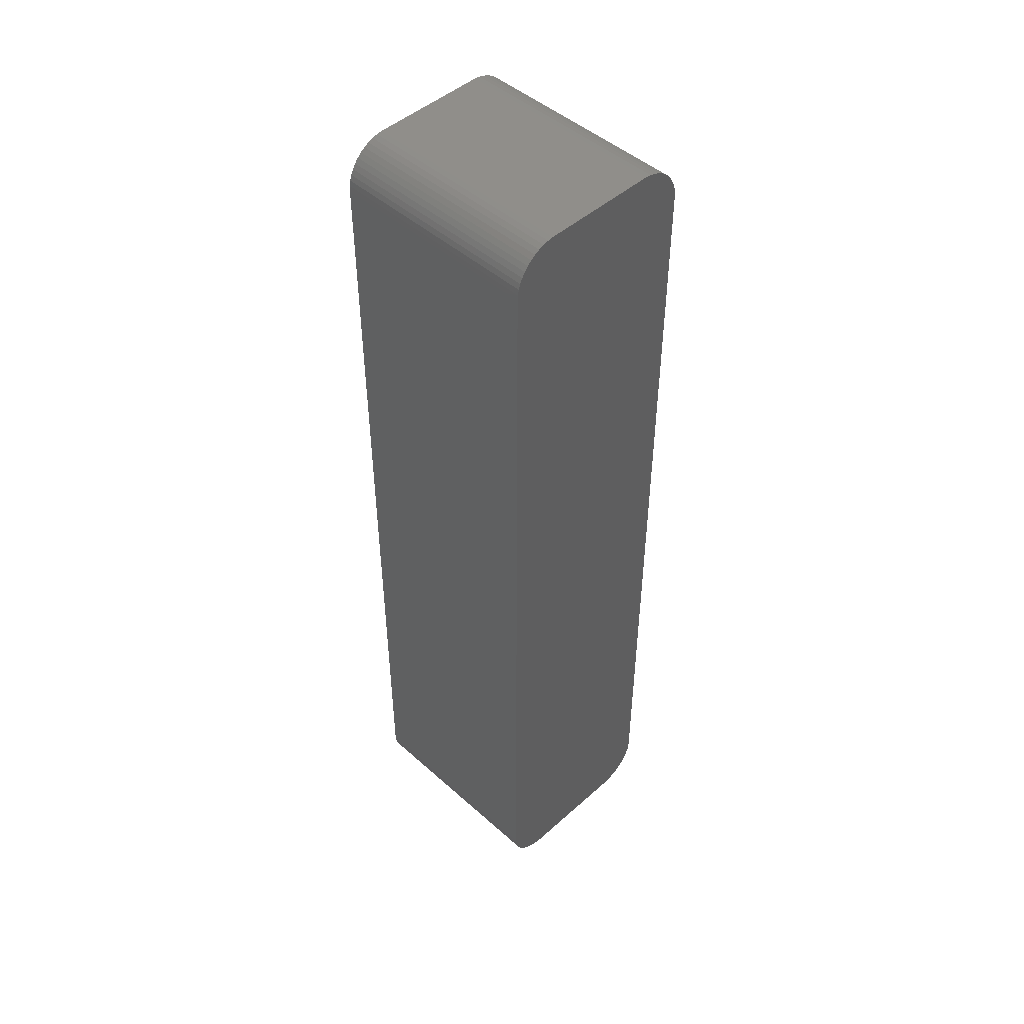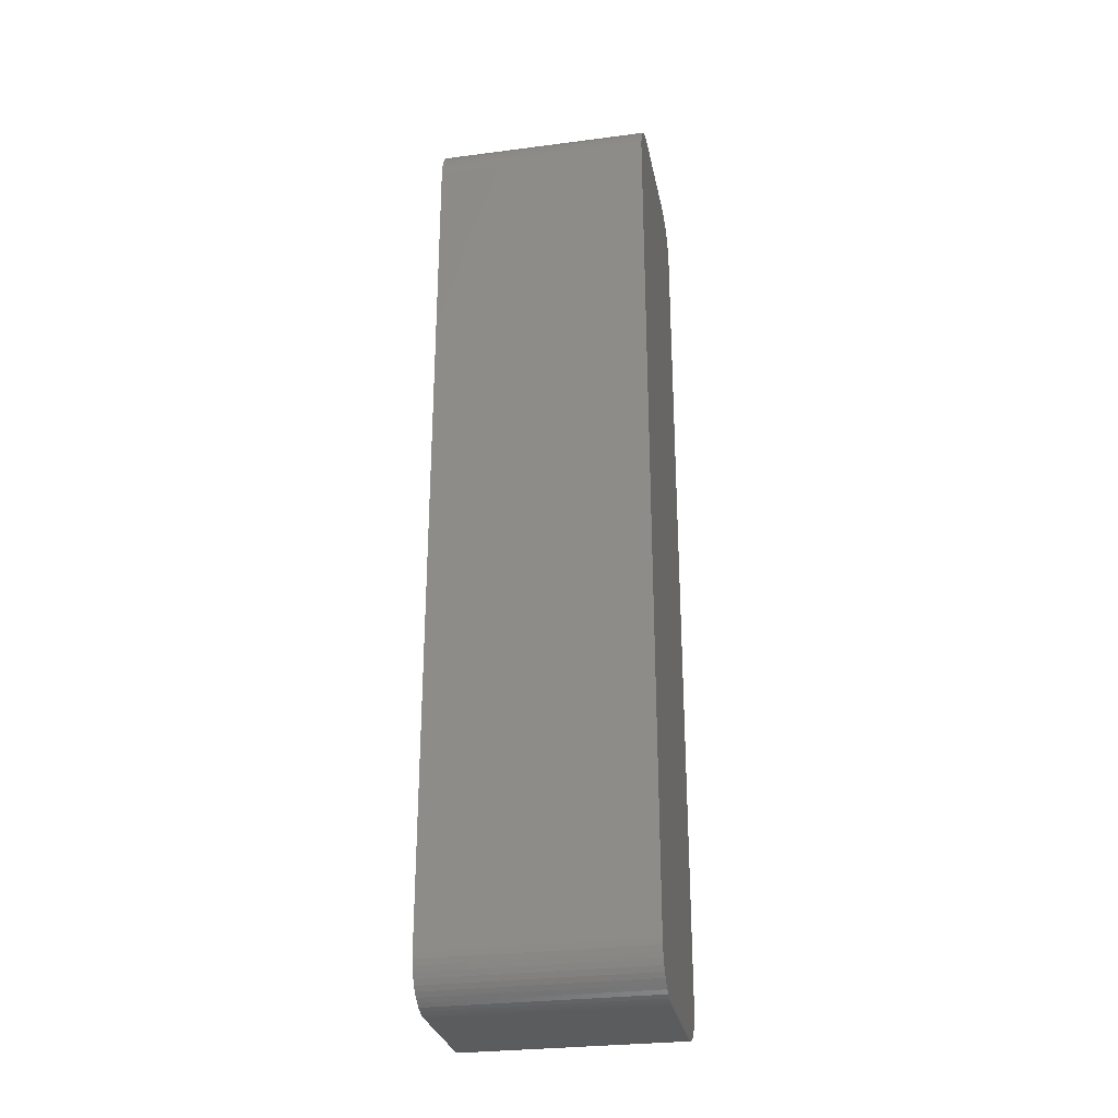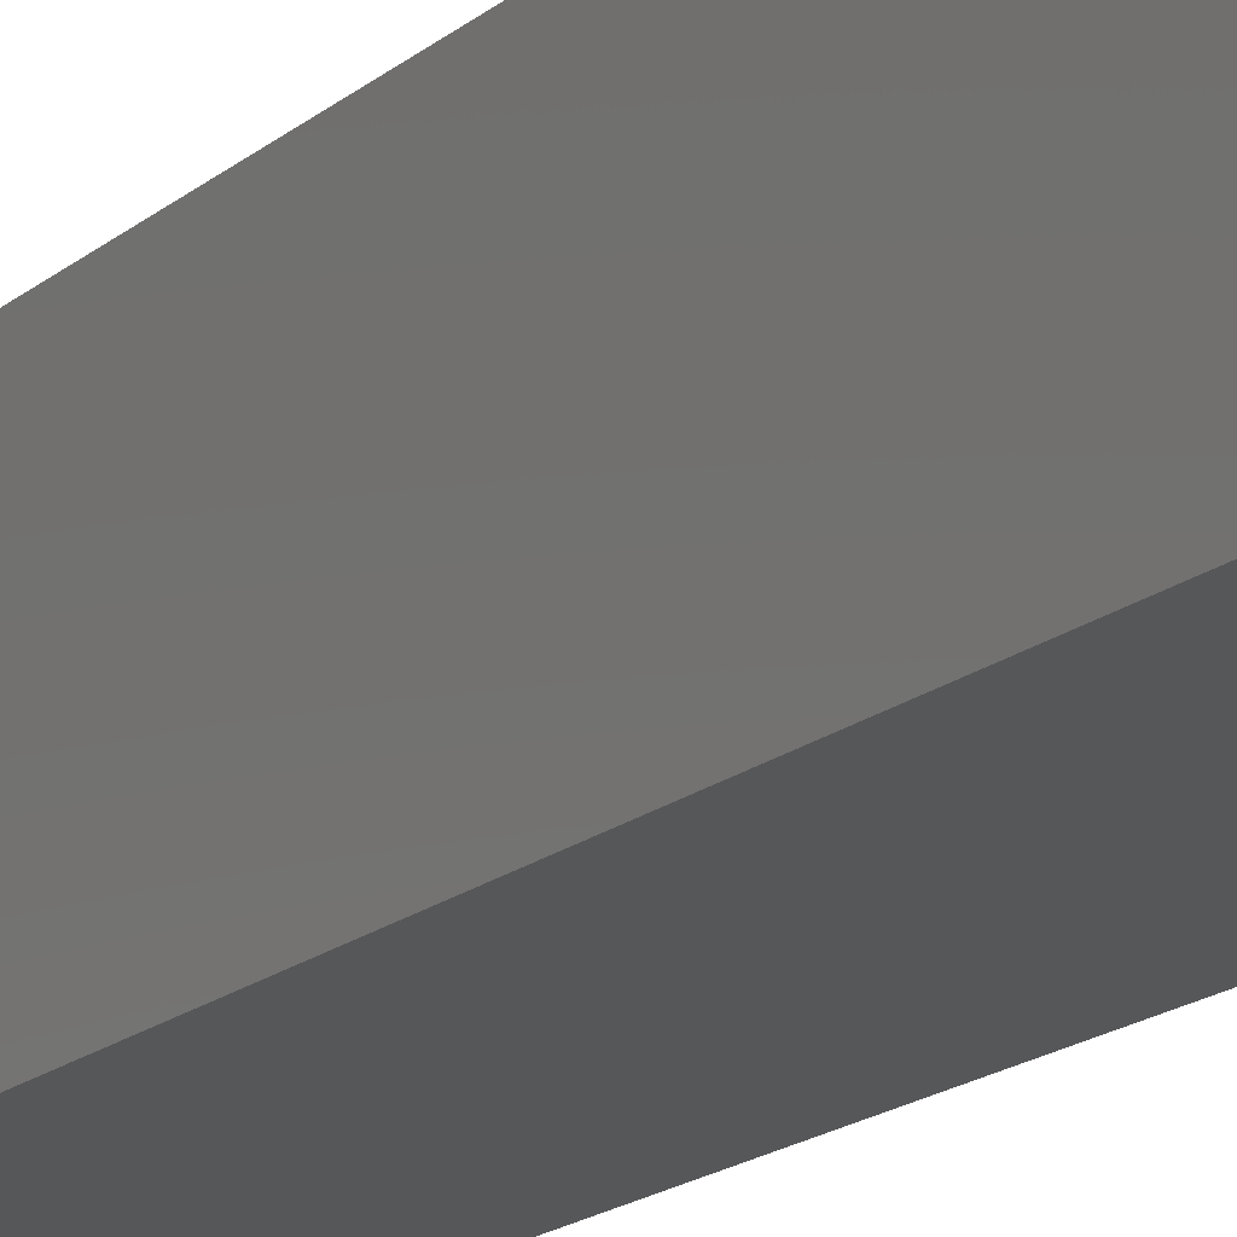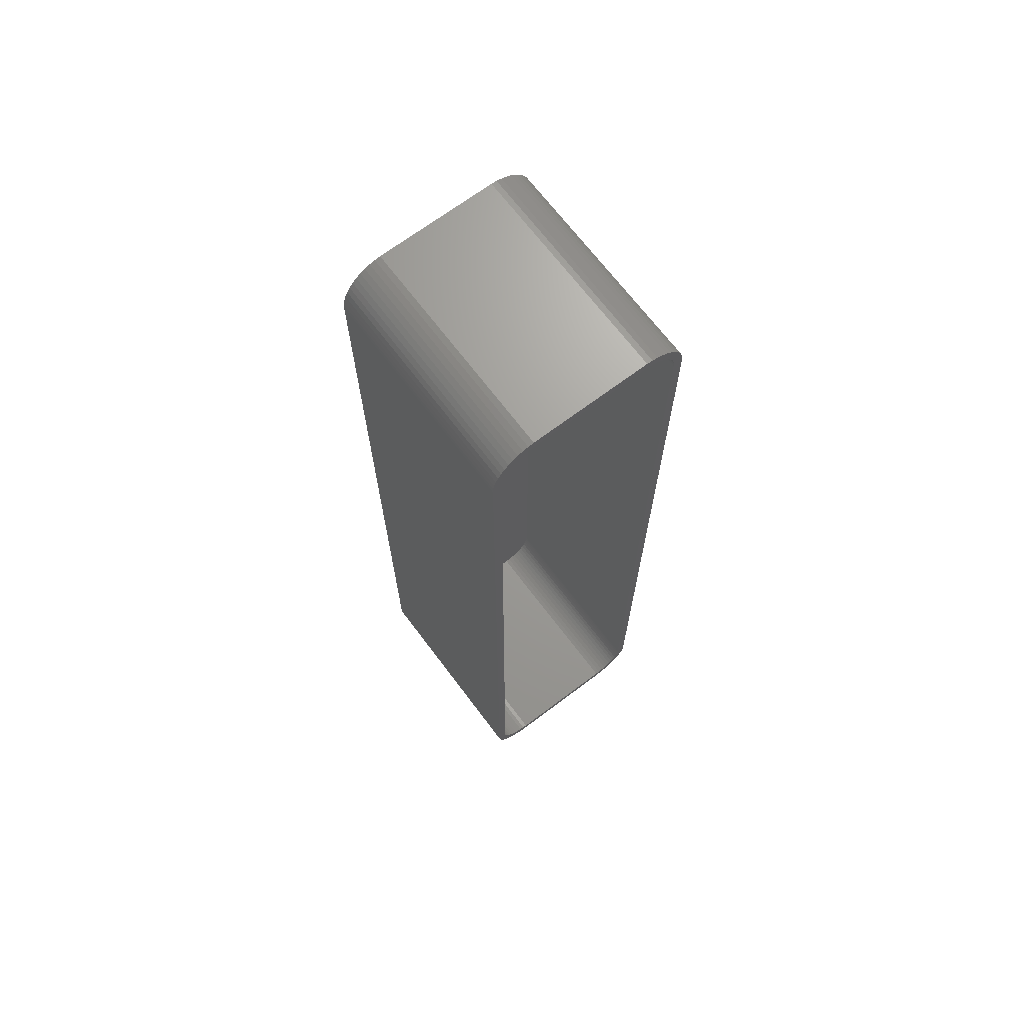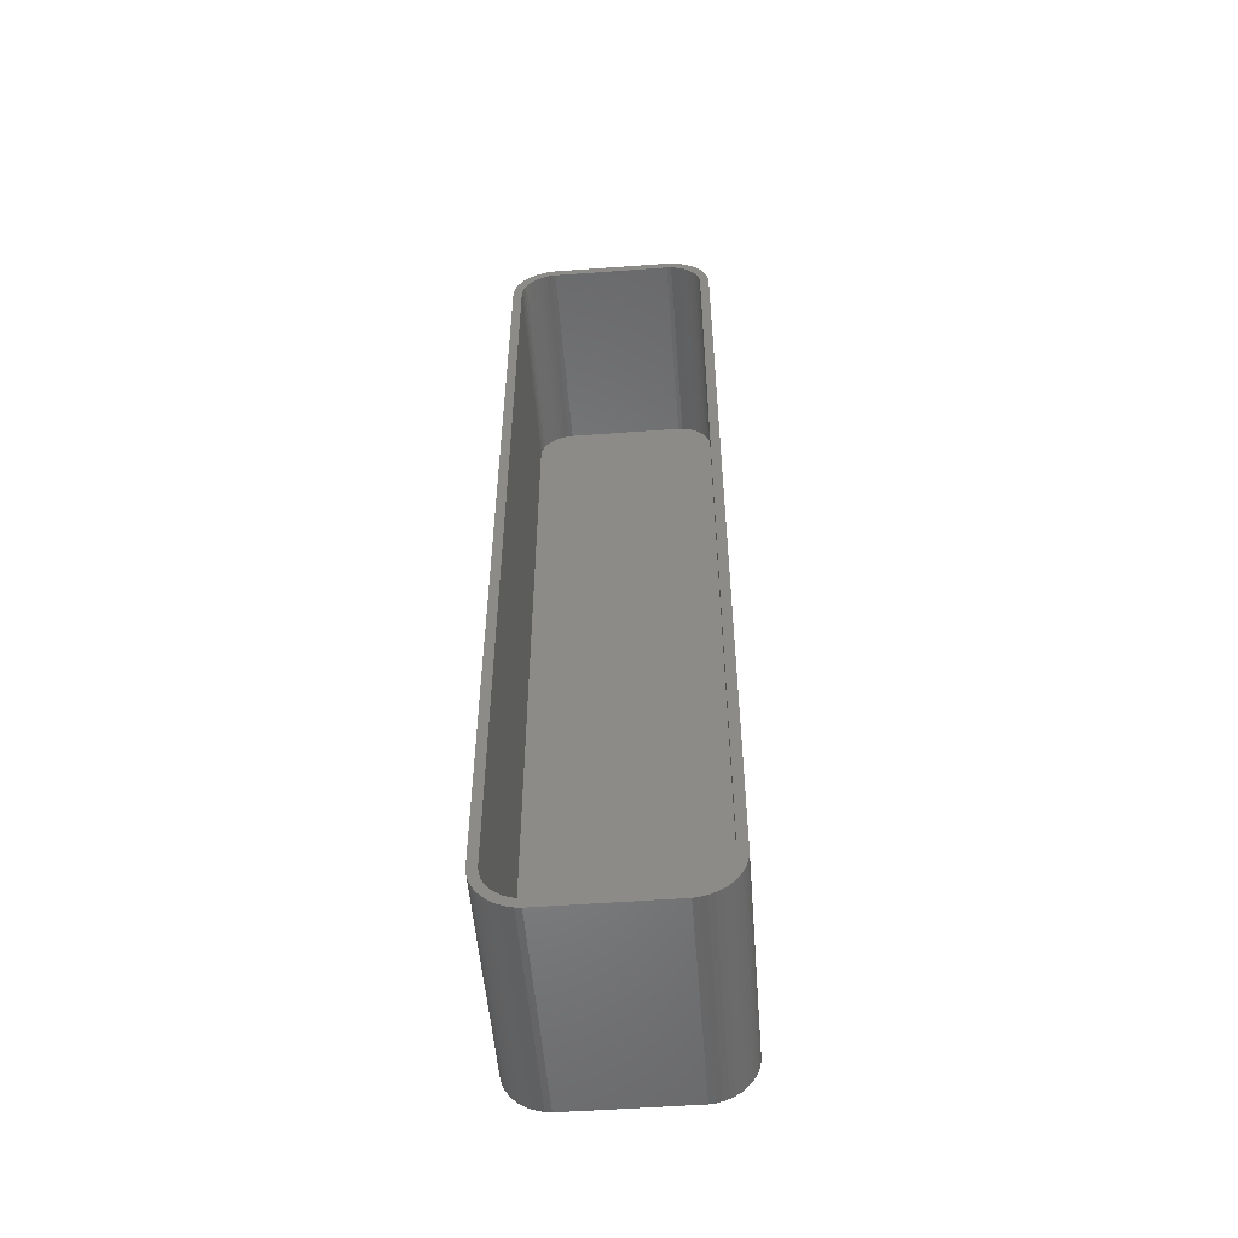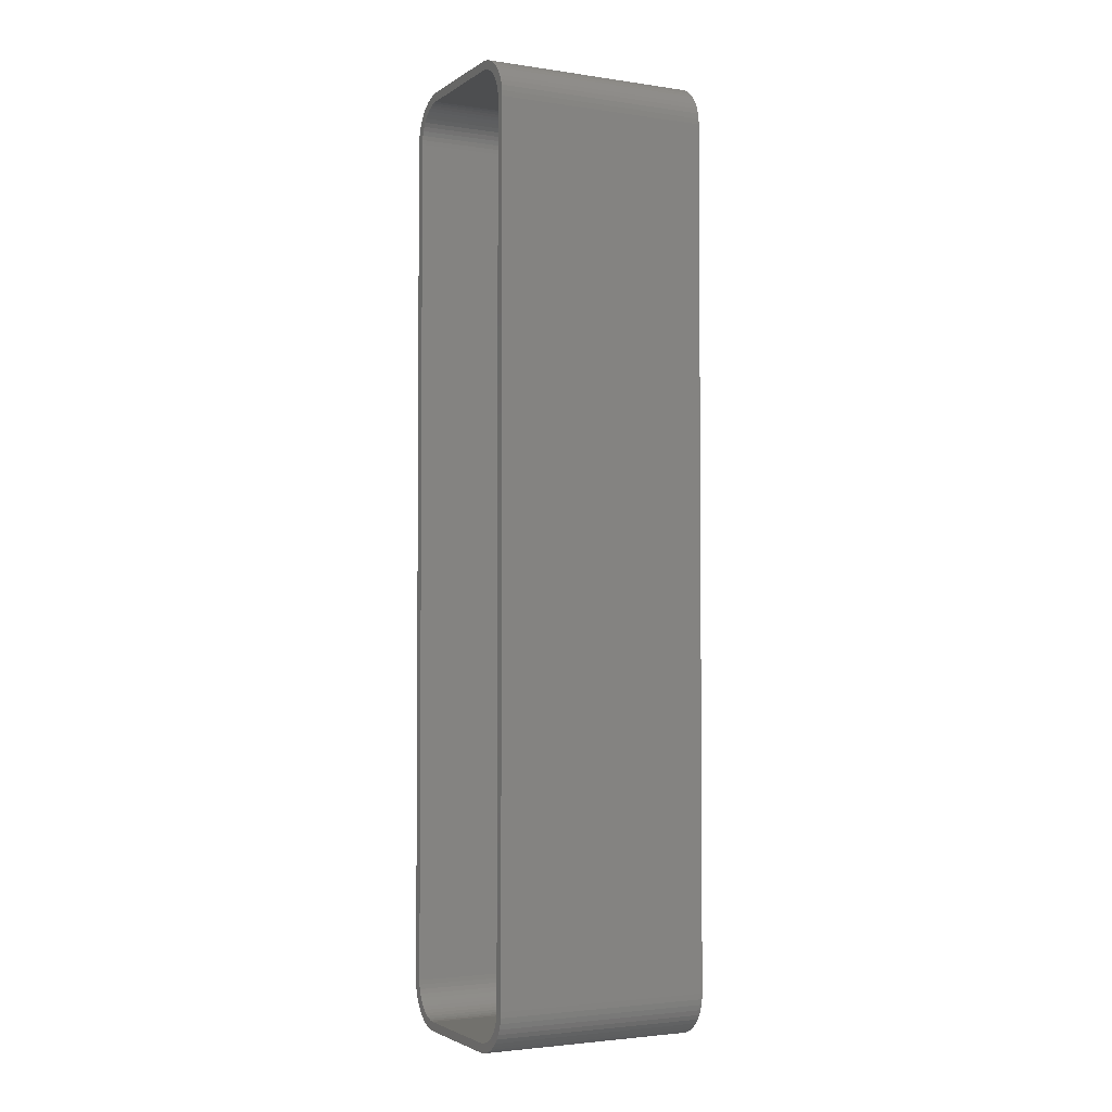
<metadata>
{"format":"stl","ext":"stl","renderer":"f3d","projection":"perspective","resolution":1024,"background":"white","views":[{"elev":47.4,"azim":135.0,"up":"+Y"},{"elev":-28.8,"azim":101.0,"up":"+Y"},{"elev":-17.4,"azim":-32.3,"up":"+Z"},{"elev":68.9,"azim":-37.0,"up":"+Y"},{"elev":-53.2,"azim":4.5,"up":"+Y"},{"elev":-2.9,"azim":63.2,"up":"+Y"}]}
</metadata>
<code>
# stl→obj: 208 verts, 412 faces
v -6.564 52.49 0
v -7.187 52.41 24
v -6.564 52.49 24
v -7.187 52.41 0
v 7.187 52.41 0
v 6.564 52.49 24
v 7.187 52.41 24
v 6.564 52.49 0
v -7.795 52.26 24
v -7.795 52.26 0
v -11.09 -48.74 0
v -11.21 -48.13 24
v -11.21 -48.13 0
v -11.09 -48.74 24
v 8.379 -52.02 0
v 8.929 -51.72 24
v 8.379 -52.02 24
v 8.929 -51.72 0
v -9.437 51.35 0
v -9.895 50.92 24
v -9.437 51.35 24
v -9.895 50.92 0
v 9.895 50.92 0
v 9.437 51.35 24
v 9.895 50.92 24
v 9.437 51.35 0
v -8.379 52.02 24
v -8.379 52.02 0
v 11.25 -47.5 24
v 11.25 47.5 0
v 11.25 47.5 24
v 11.25 -47.5 0
v -11.25 -47.5 0
v -11.25 47.5 24
v -11.25 47.5 0
v -11.25 -47.5 24
v -11.21 48.13 24
v -11.21 48.13 0
v -11.09 48.74 24
v -11.09 48.74 0
v 8.379 52.02 0
v 7.795 52.26 24
v 8.379 52.02 24
v 7.795 52.26 0
v 8.929 51.72 0
v 8.929 51.72 24
v -7.795 -52.26 0
v -7.187 -52.41 24
v -7.795 -52.26 24
v -7.187 -52.41 0
v 11.09 -48.74 24
v 11.21 -48.13 0
v 11.21 -48.13 24
v 11.09 -48.74 0
v 11.09 48.74 24
v 10.9 49.34 0
v 10.9 49.34 24
v 11.09 48.74 0
v 10.3 50.44 24
v 10.3 50.44 0
v 10.63 -49.91 24
v 10.9 -49.34 0
v 10.9 -49.34 24
v 10.63 -49.91 0
v 6.564 -52.49 0
v 7.187 -52.41 24
v 6.564 -52.49 24
v 7.187 -52.41 0
v -6.564 -52.49 0
v -6.564 -52.49 24
v 10.25 47.5 24
v 11.21 48.13 24
v 10.22 48 24
v 10.25 -47.5 24
v 10.12 48.49 24
v 9.969 48.97 24
v 10.63 49.91 24
v 10.22 -48 24
v 9.755 49.43 24
v 10.12 -48.49 24
v 9.486 49.85 24
v 9.166 50.24 24
v 8.8 50.58 24
v 8.393 50.88 24
v 7.953 51.12 24
v 7.486 51.3 24
v 7 51.43 24
v 6.501 51.49 24
v -6.501 51.49 24
v -7 51.43 24
v -7.486 51.3 24
v -7.953 51.12 24
v -8.393 50.88 24
v -8.929 51.72 24
v -8.8 50.58 24
v -9.166 50.24 24
v -9.486 49.85 24
v -10.3 50.44 24
v -9.755 49.43 24
v -10.63 49.91 24
v -9.969 48.97 24
v -10.12 48.49 24
v -10.9 49.34 24
v 9.969 -48.97 24
v 9.755 -49.43 24
v 10.3 -50.44 24
v 9.486 -49.85 24
v 9.895 -50.92 24
v 9.166 -50.24 24
v 9.437 -51.35 24
v 8.8 -50.58 24
v 8.393 -50.88 24
v 7.953 -51.12 24
v 7.795 -52.26 24
v 7.486 -51.3 24
v 7 -51.43 24
v 6.501 -51.49 24
v -6.501 -51.49 24
v -7 -51.43 24
v -7.486 -51.3 24
v -7.953 -51.12 24
v -8.379 -52.02 24
v -8.393 -50.88 24
v -8.929 -51.72 24
v -8.8 -50.58 24
v -9.437 -51.35 24
v -9.166 -50.24 24
v -9.895 -50.92 24
v -9.486 -49.85 24
v -10.3 -50.44 24
v -9.755 -49.43 24
v -10.63 -49.91 24
v -9.969 -48.97 24
v -10.9 -49.34 24
v -10.12 -48.49 24
v -10.22 -48 24
v -10.25 -47.5 24
v -10.25 47.5 24
v -10.22 48 24
v 11.21 48.13 0
v 10.3 -50.44 0
v 9.895 -50.92 0
v 9.437 -51.35 0
v 10.63 49.91 0
v 7.795 -52.26 0
v -8.379 -52.02 0
v -8.929 -51.72 0
v -9.437 -51.35 0
v -9.895 -50.92 0
v -8.929 51.72 0
v -10.3 -50.44 0
v -10.63 -49.91 0
v -10.9 -49.34 0
v -10.3 50.44 0
v -10.63 49.91 0
v -10.9 49.34 0
v -7 51.43 2
v -6.501 51.49 2
v 6.501 51.49 2
v 7 51.43 2
v 10.25 47.5 2
v 10.22 48 2
v -10.25 47.5 2
v 10.25 -47.5 2
v 10.12 48.49 2
v -10.25 -47.5 2
v 9.969 48.97 2
v 6.501 -51.49 2
v 9.755 49.43 2
v 10.22 -48 2
v 9.486 49.85 2
v 10.12 -48.49 2
v 9.166 50.24 2
v 9.969 -48.97 2
v 8.8 50.58 2
v 9.755 -49.43 2
v 8.393 50.88 2
v 9.486 -49.85 2
v 7.953 51.12 2
v 9.166 -50.24 2
v 7.486 51.3 2
v 8.8 -50.58 2
v 8.393 -50.88 2
v 7.953 -51.12 2
v 7.486 -51.3 2
v 7 -51.43 2
v -7.486 51.3 2
v -6.501 -51.49 2
v -7.953 51.12 2
v -7 -51.43 2
v -8.393 50.88 2
v -7.486 -51.3 2
v -8.8 50.58 2
v -7.953 -51.12 2
v -9.166 50.24 2
v -8.393 -50.88 2
v -9.486 49.85 2
v -8.8 -50.58 2
v -9.755 49.43 2
v -9.166 -50.24 2
v -9.969 48.97 2
v -9.486 -49.85 2
v -10.12 48.49 2
v -9.755 -49.43 2
v -10.22 48 2
v -9.969 -48.97 2
v -10.12 -48.49 2
v -10.22 -48 2
f 1 2 3
f 2 1 4
f 5 6 7
f 6 5 8
f 4 9 2
f 9 4 10
f 8 3 6
f 3 8 1
f 11 12 13
f 12 11 14
f 15 16 17
f 16 15 18
f 19 20 21
f 20 19 22
f 23 24 25
f 24 23 26
f 10 27 9
f 27 10 28
f 29 30 31
f 30 29 32
f 33 34 35
f 34 33 36
f 35 37 38
f 37 35 34
f 38 39 40
f 39 38 37
f 41 42 43
f 42 41 44
f 45 43 46
f 43 45 41
f 47 48 49
f 48 47 50
f 51 52 53
f 52 51 54
f 55 56 57
f 56 55 58
f 59 23 25
f 23 59 60
f 61 62 63
f 62 61 64
f 65 66 67
f 66 65 68
f 69 67 70
f 67 69 65
f 13 36 33
f 36 13 12
f 71 31 72
f 31 71 29
f 73 72 55
f 74 29 71
f 75 55 57
f 29 74 53
f 76 57 77
f 78 53 74
f 79 77 59
f 53 78 51
f 80 51 78
f 72 73 71
f 55 75 73
f 57 76 75
f 81 59 25
f 77 79 76
f 59 81 79
f 82 25 24
f 25 82 81
f 83 24 46
f 24 83 82
f 46 84 83
f 43 84 46
f 43 85 84
f 42 85 43
f 42 86 85
f 7 86 42
f 7 87 86
f 6 87 7
f 6 88 87
f 6 89 88
f 3 89 6
f 3 90 89
f 2 90 3
f 2 91 90
f 9 91 2
f 9 92 91
f 27 92 9
f 27 93 92
f 94 93 27
f 93 94 95
f 21 95 94
f 95 21 96
f 20 96 21
f 96 20 97
f 98 97 20
f 97 98 99
f 100 99 98
f 99 100 101
f 39 102 103
f 101 103 102
f 103 101 100
f 51 80 63
f 104 63 80
f 63 104 61
f 105 61 104
f 61 105 106
f 107 106 105
f 106 107 108
f 109 108 107
f 108 109 110
f 111 110 109
f 110 111 16
f 112 16 111
f 112 17 16
f 113 17 112
f 113 114 17
f 115 114 113
f 115 66 114
f 116 66 115
f 116 67 66
f 117 67 116
f 118 67 117
f 118 70 67
f 119 70 118
f 119 48 70
f 120 48 119
f 120 49 48
f 121 49 120
f 121 122 49
f 123 122 121
f 124 123 125
f 123 124 122
f 126 125 127
f 125 126 124
f 128 127 129
f 130 129 131
f 127 128 126
f 132 131 133
f 134 133 135
f 14 135 136
f 129 130 128
f 12 136 137
f 138 34 137
f 102 39 139
f 36 137 34
f 37 139 39
f 12 137 36
f 139 37 138
f 131 132 130
f 138 37 34
f 133 134 132
f 135 14 134
f 136 12 14
f 65 32 52
f 32 33 30
f 65 52 54
f 35 30 33
f 65 54 62
f 8 30 35
f 65 62 64
f 30 8 140
f 65 64 141
f 140 8 58
f 65 141 142
f 58 8 56
f 65 142 143
f 56 8 144
f 65 143 18
f 144 8 60
f 65 18 15
f 60 8 23
f 65 15 145
f 23 8 26
f 65 145 68
f 26 8 45
f 32 65 33
f 45 8 41
f 33 65 69
f 41 8 44
f 33 69 50
f 44 8 5
f 33 50 47
f 8 35 1
f 33 47 146
f 1 35 4
f 33 146 147
f 4 35 10
f 33 147 148
f 10 35 28
f 33 148 149
f 28 35 150
f 33 149 151
f 150 35 19
f 33 151 152
f 19 35 22
f 33 152 153
f 22 35 154
f 33 153 11
f 154 35 155
f 33 11 13
f 155 35 156
f 156 35 40
f 40 35 38
f 150 21 94
f 21 150 19
f 28 94 27
f 94 28 150
f 44 7 42
f 7 44 5
f 148 124 126
f 124 148 147
f 50 70 48
f 70 50 69
f 53 32 29
f 32 53 52
f 108 141 106
f 141 108 142
f 143 108 110
f 108 143 142
f 63 54 51
f 54 63 62
f 145 17 114
f 17 145 15
f 68 114 66
f 114 68 145
f 149 130 151
f 130 149 128
f 149 126 128
f 126 149 148
f 40 103 156
f 103 40 39
f 156 100 155
f 100 156 103
f 154 20 22
f 20 154 98
f 26 46 24
f 46 26 45
f 146 49 122
f 49 146 47
f 147 122 124
f 122 147 146
f 72 58 55
f 58 72 140
f 31 140 72
f 140 31 30
f 77 60 59
f 60 77 144
f 57 144 77
f 144 57 56
f 106 64 61
f 64 106 141
f 153 14 11
f 14 153 134
f 151 132 152
f 132 151 130
f 155 98 154
f 98 155 100
f 18 110 16
f 110 18 143
f 152 134 153
f 134 152 132
f 157 89 90
f 89 157 158
f 159 87 88
f 87 159 160
f 159 161 162
f 161 163 164
f 159 162 165
f 166 164 163
f 159 165 167
f 168 164 166
f 159 167 169
f 164 168 170
f 159 169 171
f 170 168 172
f 159 171 173
f 172 168 174
f 159 173 175
f 174 168 176
f 159 175 177
f 176 168 178
f 159 177 179
f 178 168 180
f 159 179 181
f 180 168 182
f 159 181 160
f 182 168 183
f 161 159 163
f 183 168 184
f 163 159 158
f 184 168 185
f 163 158 157
f 185 168 186
f 163 157 187
f 168 166 188
f 163 187 189
f 188 166 190
f 163 189 191
f 190 166 192
f 163 191 193
f 192 166 194
f 163 193 195
f 194 166 196
f 163 195 197
f 196 166 198
f 163 197 199
f 198 166 200
f 163 199 201
f 200 166 202
f 163 201 203
f 202 166 204
f 163 203 205
f 204 166 206
f 206 166 207
f 207 166 208
f 187 90 91
f 90 187 157
f 158 88 89
f 88 158 159
f 139 203 102
f 203 139 205
f 177 83 84
f 83 177 175
f 136 166 137
f 166 136 208
f 189 91 92
f 91 189 187
f 196 125 123
f 125 196 198
f 164 71 161
f 71 164 74
f 137 163 138
f 163 137 166
f 138 205 139
f 205 138 163
f 181 85 86
f 85 181 179
f 185 116 115
f 116 185 186
f 186 117 116
f 117 186 168
f 168 118 117
f 118 168 188
f 99 197 97
f 197 99 199
f 191 92 93
f 92 191 189
f 195 95 96
f 95 195 193
f 160 86 87
f 86 160 181
f 179 84 85
f 84 179 177
f 192 121 120
f 121 192 194
f 180 111 109
f 111 180 182
f 172 78 170
f 78 172 80
f 184 115 113
f 115 184 185
f 161 73 162
f 73 161 71
f 165 76 167
f 76 165 75
f 171 82 173
f 82 171 81
f 97 195 96
f 195 97 197
f 193 93 95
f 93 193 191
f 175 82 83
f 82 175 173
f 194 123 121
f 123 194 196
f 190 120 119
f 120 190 192
f 188 119 118
f 119 188 190
f 170 74 164
f 74 170 78
f 180 107 178
f 107 180 109
f 178 105 176
f 105 178 107
f 176 104 174
f 104 176 105
f 174 80 172
f 80 174 104
f 183 113 112
f 113 183 184
f 182 112 111
f 112 182 183
f 162 75 165
f 75 162 73
f 169 81 171
f 81 169 79
f 167 79 169
f 79 167 76
f 135 208 136
f 208 135 207
f 133 207 135
f 207 133 206
f 127 202 129
f 202 127 200
f 198 127 125
f 127 198 200
f 102 201 101
f 201 102 203
f 101 199 99
f 199 101 201
f 129 204 131
f 204 129 202
f 131 206 133
f 206 131 204

</code>
